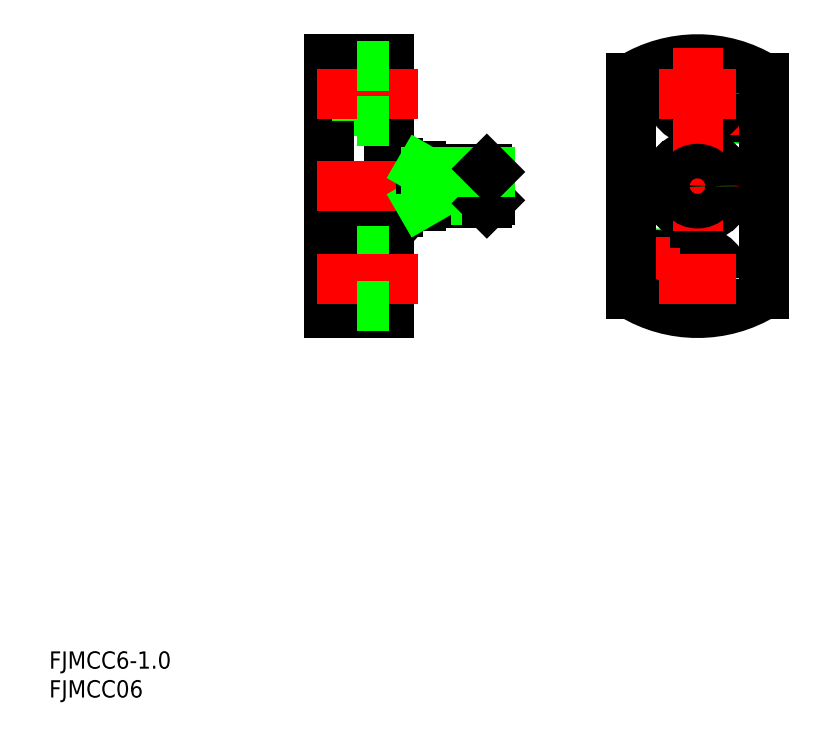
<metadata>
{"format":"dxf","ext":"dxf","renderer":"ezdxf+matplotlib","layout":"modelspace","background":"white","min_lineweight":24,"dpi":150}
</metadata>
<code>
0
SECTION
2
ENTITIES
0
TEXT
8
0
10
48.5
20
3.967
30
0
40
3
1
FJMCC06
11
48.5
21
5.467
31
0
73
     2
0
TEXT
8
0
10
48.5
20
8.967
30
0
40
3
1
FJMCC6-1
11
48.5
21
10.47
31
0
73
     2
0
LINE
8
0
10
157.4
20
90.85
30
0
11
157.4
21
94.46
31
0
0
LINE
8
0
10
159.1
20
96.15
30
0
11
162.8
21
96.15
31
0
0
LINE
8
0
10
164.4
20
90.85
30
0
11
164.4
21
94.46
31
0
0
LINE
8
0
10
159.1
20
89.15
30
0
11
162.8
21
89.15
31
0
0
CIRCLE
8
0
10
160.9
20
92.65
30
0
40
3.938
0
CIRCLE
8
0
10
168.3
20
105.8
30
0
40
1.5
0
CIRCLE
8
0
10
168.3
20
105.8
30
0
40
1.23
0
CIRCLE
8
0
10
160.9
20
108.7
30
0
40
3
0
LINE
8
CENTER
10
165.8
20
105.8
30
0
11
170.8
21
105.8
31
0
0
LINE
8
CENTER
10
168.3
20
108.3
30
0
11
168.3
21
103.3
31
0
0
CIRCLE
8
0
10
160.9
20
108.7
30
0
40
4.75
0
LINE
8
0
10
111
20
92.65
30
0
11
113
21
94.76
31
0
0
LINE
8
0
10
113
20
96.15
30
0
11
113
21
92.65
31
0
0
LINE
8
0
10
109
20
94.76
30
0
11
109
21
92.65
31
0
0
LINE
8
0
10
109
20
96.65
30
0
11
107.5
21
96.65
31
0
0
LINE
8
0
10
109
20
96.65
30
0
11
109
21
96.15
31
0
0
LINE
8
0
10
109
20
96.15
30
0
11
113
21
96.15
31
0
0
LINE
8
0
10
113
20
94.76
30
0
11
109
21
94.76
31
0
0
LINE
8
0
10
109
20
94.76
30
0
11
111
21
92.65
31
0
0
LINE
8
0
10
107.5
20
92.65
30
0
11
107.5
21
100.2
31
0
0
LINE
8
0
10
107.5
20
114.7
30
0
11
107.5
21
100.2
31
0
0
LINE
8
CENTER
10
147.4
20
92.65
30
0
11
174.4
21
92.65
31
0
0
CIRCLE
8
0
10
160.9
20
76.6
30
0
40
3
0
CIRCLE
8
0
10
153.6
20
79.5
30
0
40
1.5
0
CIRCLE
8
0
10
153.6
20
79.5
30
0
40
1.23
0
CIRCLE
8
0
10
160.9
20
76.6
30
0
40
4.75
0
LINE
8
0
10
109
20
89.15
30
0
11
109
21
88.15
31
0
0
LINE
8
0
10
106.5
20
87.15
30
0
11
107.5
21
87.15
31
0
0
LINE
8
0
10
109
20
89.15
30
0
11
113
21
89.15
31
0
0
LINE
8
0
10
106.5
20
83.65
30
0
11
106.5
21
85.65
31
0
0
LINE
8
0
10
106.5
20
83.65
30
0
11
106.5
21
87.15
31
0
0
LINE
8
0
10
107.5
20
70.65
30
0
11
107.5
21
87.15
31
0
0
CIRCLE
8
0
10
160.9
20
92.65
30
0
40
5.5
0
LINE
8
0
10
113
20
92.65
30
0
11
113
21
89.15
31
0
0
ARC
8
0
10
160.9
20
92.65
30
0
40
22
50
58.48
51
121.5
0
LINE
8
CENTER
10
160.9
20
116.7
30
0
11
160.9
21
68.65
31
0
0
CIRCLE
8
0
10
160.9
20
92.65
30
0
40
2.458
0
CIRCLE
8
0
10
160.9
20
92.65
30
0
40
3
0
LINE
8
0
10
102
20
111.7
30
0
11
96.96
21
111.7
31
0
0
LINE
8
0
10
102
20
105.7
30
0
11
96.96
21
105.7
31
0
0
LINE
8
0
10
96.96
20
114.7
30
0
11
96.96
21
98.5
31
0
0
LINE
8
0
10
102
20
113.5
30
0
11
102
21
104
31
0
0
ARC
8
0
10
101.5
20
89.15
30
0
40
1
50
180
51
270
0
LINE
8
0
10
102.2
20
88.15
30
0
11
101.5
21
88.15
31
0
0
LINE
8
0
10
104.2
20
85.65
30
0
11
104.2
21
83.65
31
0
0
LINE
8
0
10
104.2
20
86.4
30
0
11
104.2
21
84.65
31
0
0
LINE
8
0
10
102.2
20
83.65
30
0
11
102.2
21
85.65
31
0
0
LINE
8
0
10
102.2
20
84.65
30
0
11
104.2
21
84.65
31
0
0
LINE
8
0
10
104.2
20
86.4
30
0
11
105.5
21
86.4
31
0
0
LINE
8
0
10
99.96
20
85.65
30
0
11
99.96
21
83.65
31
0
0
LINE
8
0
10
99.96
20
85.65
30
0
11
102.2
21
83.65
31
0
0
LINE
8
0
10
99.96
20
83.65
30
0
11
102.2
21
85.65
31
0
0
LINE
8
0
10
99.96
20
83.65
30
0
11
102.2
21
83.65
31
0
0
LINE
8
0
10
102.2
20
85.65
30
0
11
99.96
21
85.65
31
0
0
LINE
8
0
10
102.2
20
88.15
30
0
11
102.2
21
84.65
31
0
0
LINE
8
0
10
99.96
20
83.65
30
0
11
99.96
21
87.15
31
0
0
LINE
8
0
10
105.5
20
88.15
30
0
11
105.5
21
86.4
31
0
0
LINE
8
0
10
102
20
71.85
30
0
11
102
21
81.35
31
0
0
LINE
8
0
10
102
20
79.6
30
0
11
96.96
21
79.6
31
0
0
LINE
8
0
10
102
20
73.6
30
0
11
96.96
21
73.6
31
0
0
LINE
8
0
10
96.96
20
70.65
30
0
11
96.96
21
81.1
31
0
0
LINE
8
0
10
99.96
20
92.65
30
0
11
99.96
21
87.15
31
0
0
LINE
8
0
10
100.5
20
92.65
30
0
11
100.5
21
89.15
31
0
0
LINE
8
0
10
96.96
20
98.5
30
0
11
96.96
21
81.1
31
0
0
LINE
8
0
10
106.5
20
85.65
30
0
11
104.2
21
85.65
31
0
0
LINE
8
0
10
109
20
88.15
30
0
11
105.5
21
88.15
31
0
0
LINE
8
0
10
104.2
20
83.65
30
0
11
106.5
21
83.65
31
0
0
LINE
8
0
10
106.5
20
83.65
30
0
11
104.2
21
85.65
31
0
0
LINE
8
0
10
104.2
20
83.65
30
0
11
106.5
21
85.65
31
0
0
LINE
8
CENTER
10
94.96
20
92.65
30
0
11
127
21
92.65
31
0
0
LINE
8
0
10
99.96
20
83.65
30
0
11
106.5
21
83.65
31
0
0
LINE
8
0
10
96.96
20
114.7
30
0
11
107.5
21
114.7
31
0
0
LINE
8
0
10
96.96
20
70.65
30
0
11
107.5
21
70.65
31
0
0
LINE
8
CENTER
10
112.5
20
108.7
30
0
11
94.96
21
108.7
31
0
0
LINE
8
0
10
102
20
113.5
30
0
11
107.5
21
113.5
31
0
0
LINE
8
0
10
102
20
104
30
0
11
107.5
21
104
31
0
0
LINE
8
0
10
102
20
81.35
30
0
11
107.5
21
81.35
31
0
0
LINE
8
CENTER
10
112.5
20
76.6
30
0
11
94.96
21
76.6
31
0
0
LINE
8
0
10
102
20
71.85
30
0
11
107.5
21
71.85
31
0
0
LINE
8
CENTER
10
153.6
20
82
30
0
11
153.6
21
77
31
0
0
LINE
8
CENTER
10
151.1
20
79.5
30
0
11
156.1
21
79.5
31
0
0
LINE
8
0
10
124.4
20
89.65
30
0
11
113
21
89.65
31
0
0
LINE
8
0
10
125
20
90.19
30
0
11
113.9
21
90.19
31
0
0
LINE
8
0
10
113.9
20
89.65
30
0
11
113.9
21
95.65
31
0
0
LINE
8
0
10
113.9
20
90.19
30
0
11
113
21
89.65
31
0
0
LINE
8
0
10
125
20
90.19
30
0
11
125
21
95.11
31
0
0
LINE
8
0
10
124.4
20
89.65
30
0
11
124.4
21
95.65
31
0
0
LINE
8
0
10
125
20
90.19
30
0
11
124.4
21
89.65
31
0
0
LINE
8
0
10
124.4
20
95.65
30
0
11
113
21
95.65
31
0
0
LINE
8
0
10
125
20
95.11
30
0
11
113.9
21
95.11
31
0
0
LINE
8
0
10
113.9
20
95.11
30
0
11
113
21
95.65
31
0
0
LINE
8
0
10
125
20
95.11
30
0
11
124.4
21
95.65
31
0
0
LINE
8
0
10
172.4
20
73.9
30
0
11
172.4
21
111.4
31
0
0
LINE
8
0
10
149.4
20
111.4
30
0
11
149.4
21
73.9
31
0
0
ARC
8
0
10
160.9
20
92.65
30
0
40
22
50
238.5
51
301.5
0
LINE
8
CENTER
10
154.2
20
108.7
30
0
11
167.7
21
108.7
31
0
0
LINE
8
CENTER
10
154.2
20
76.6
30
0
11
167.7
21
76.6
31
0
0
ENDSEC
0
EOF

</code>
